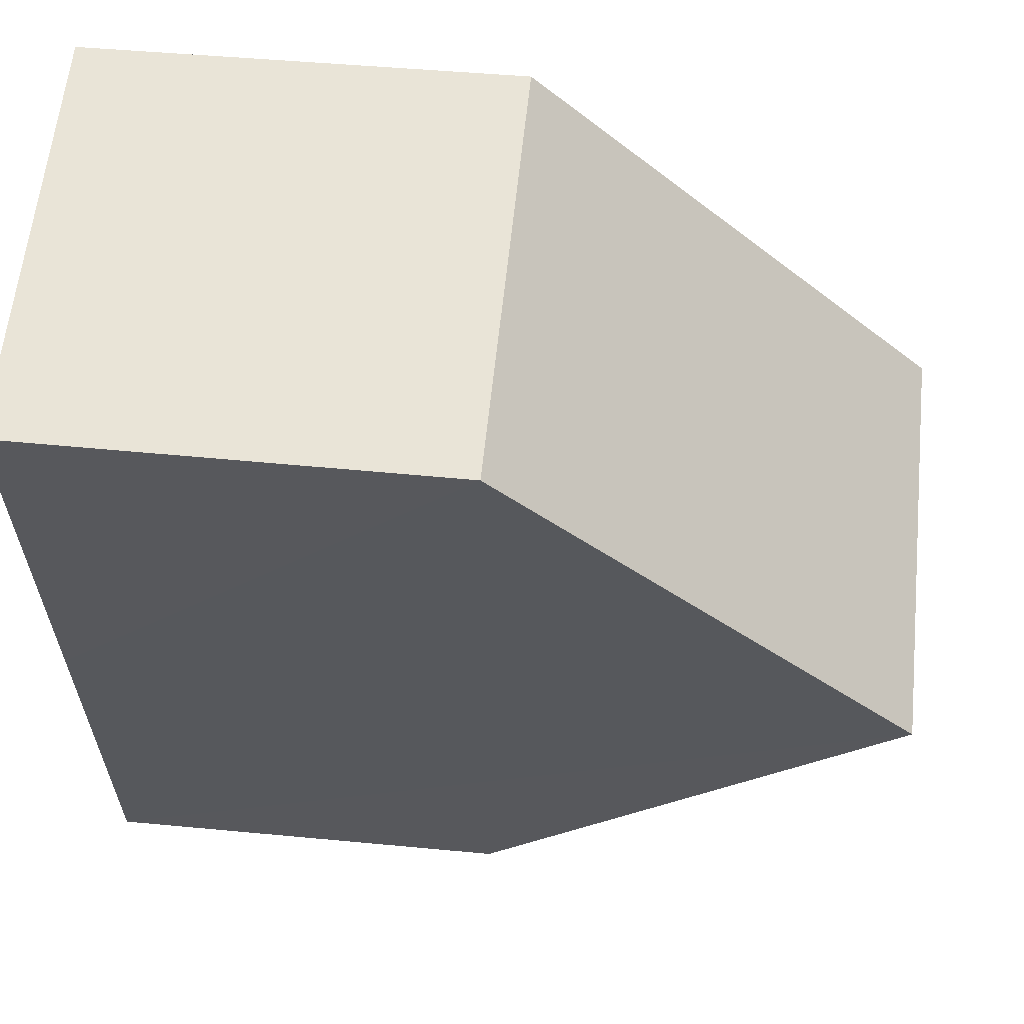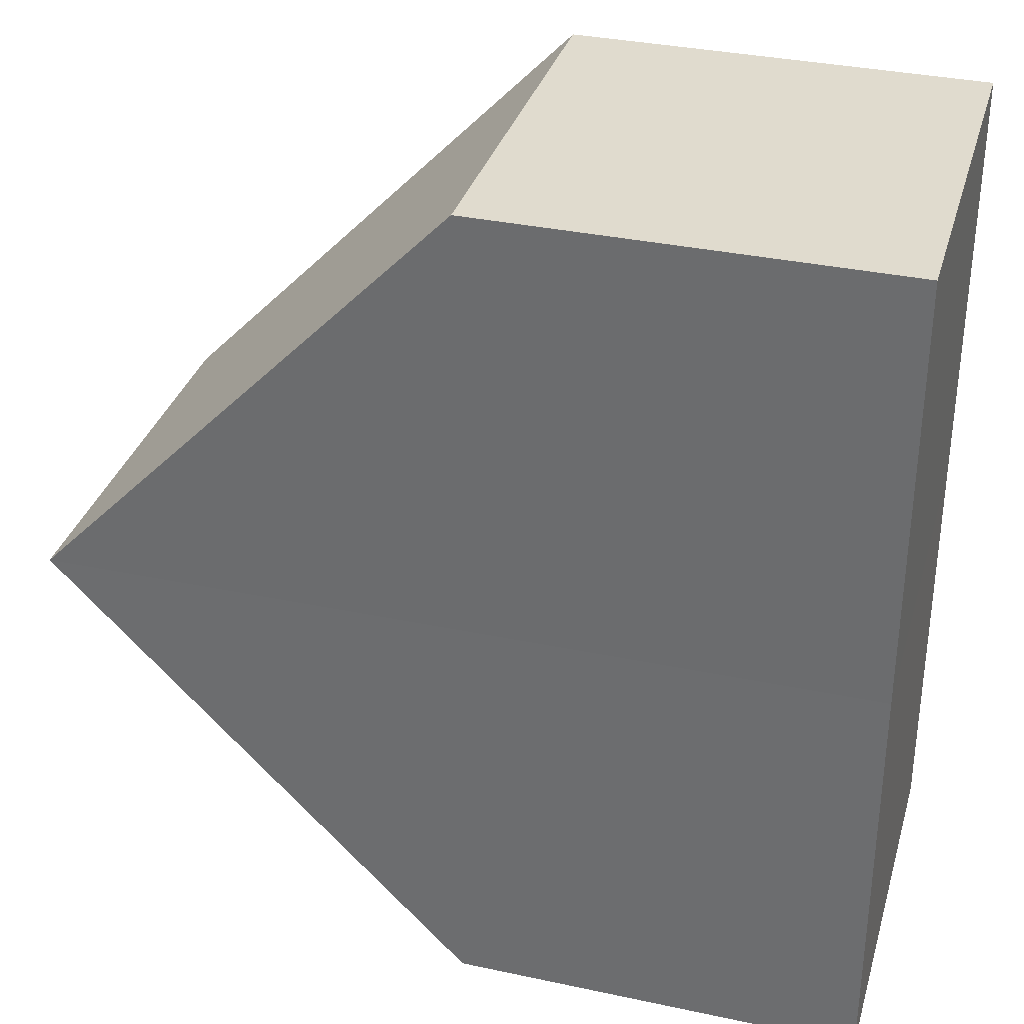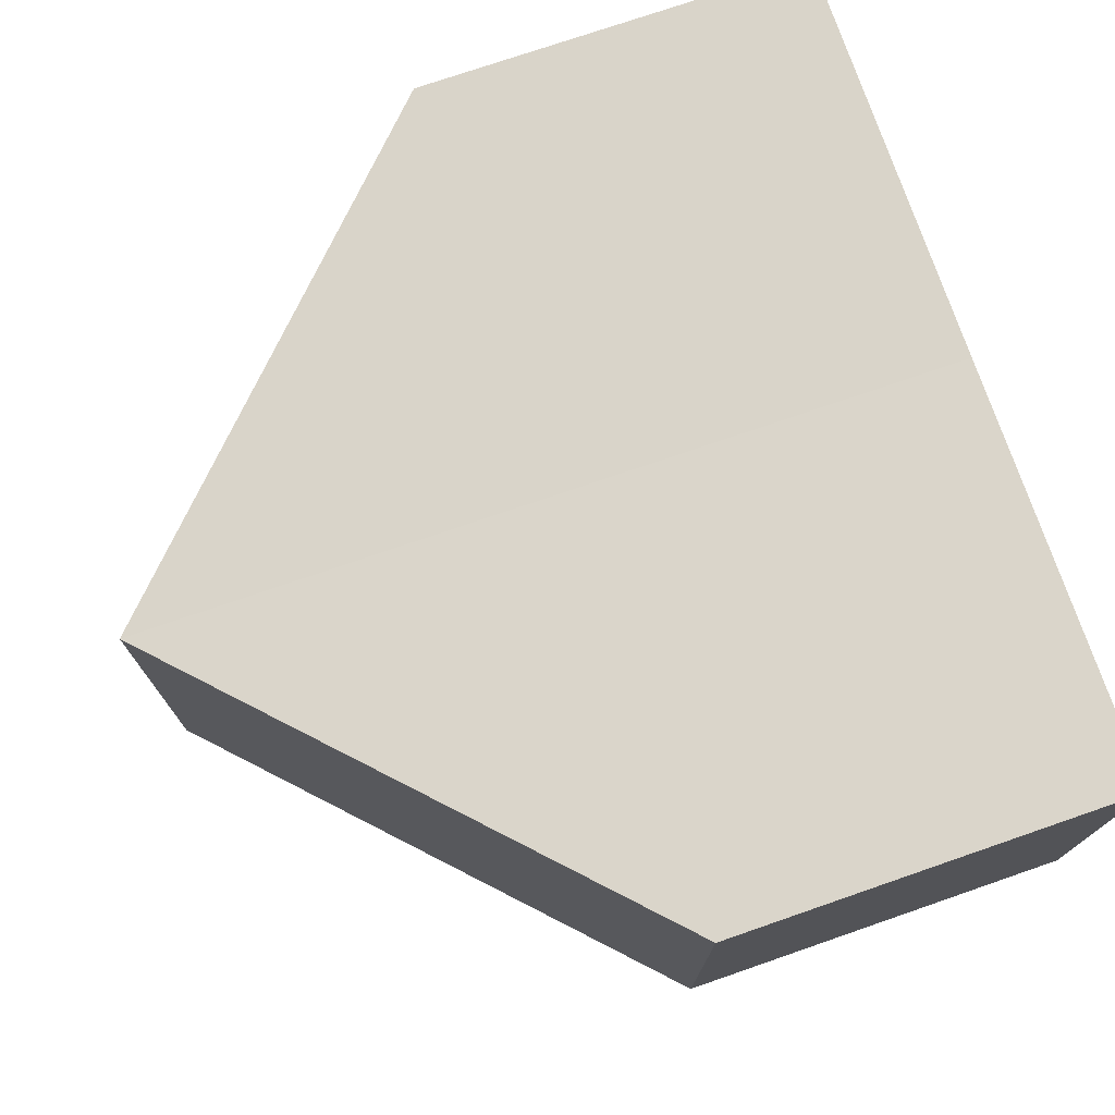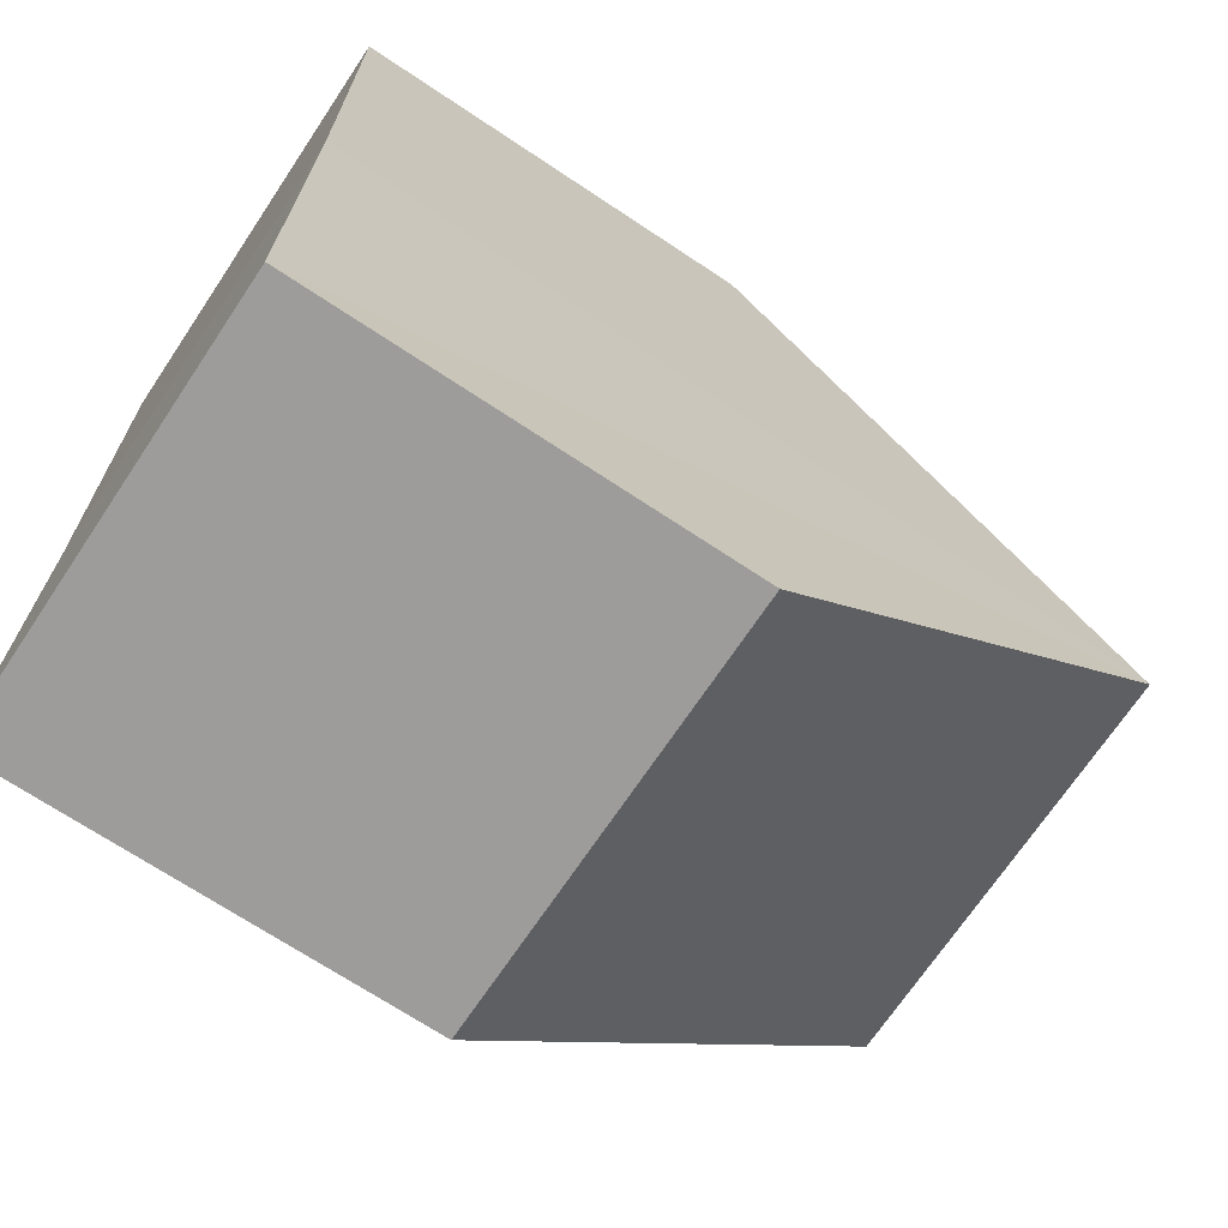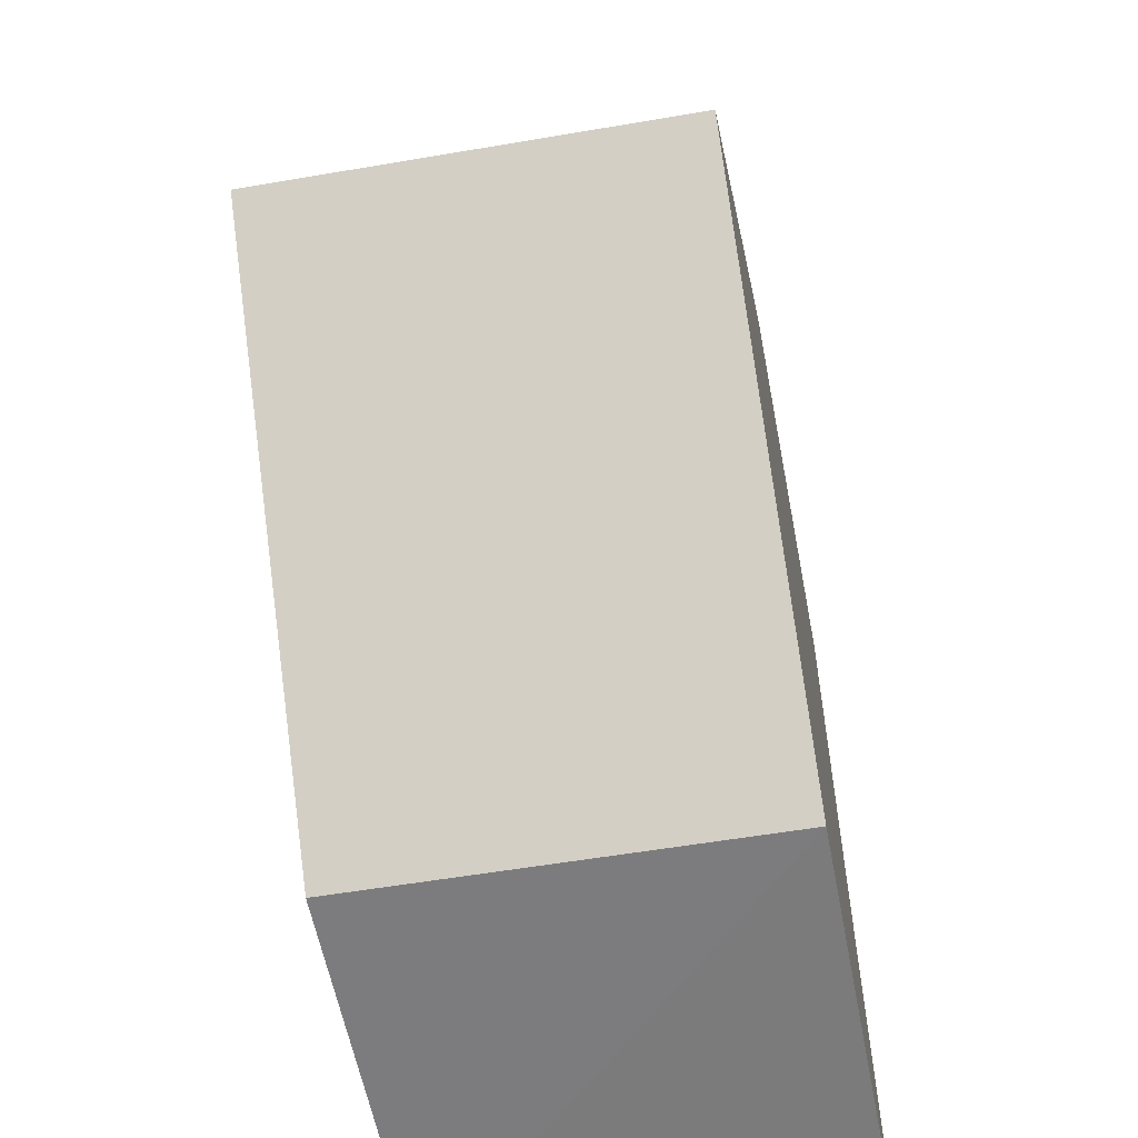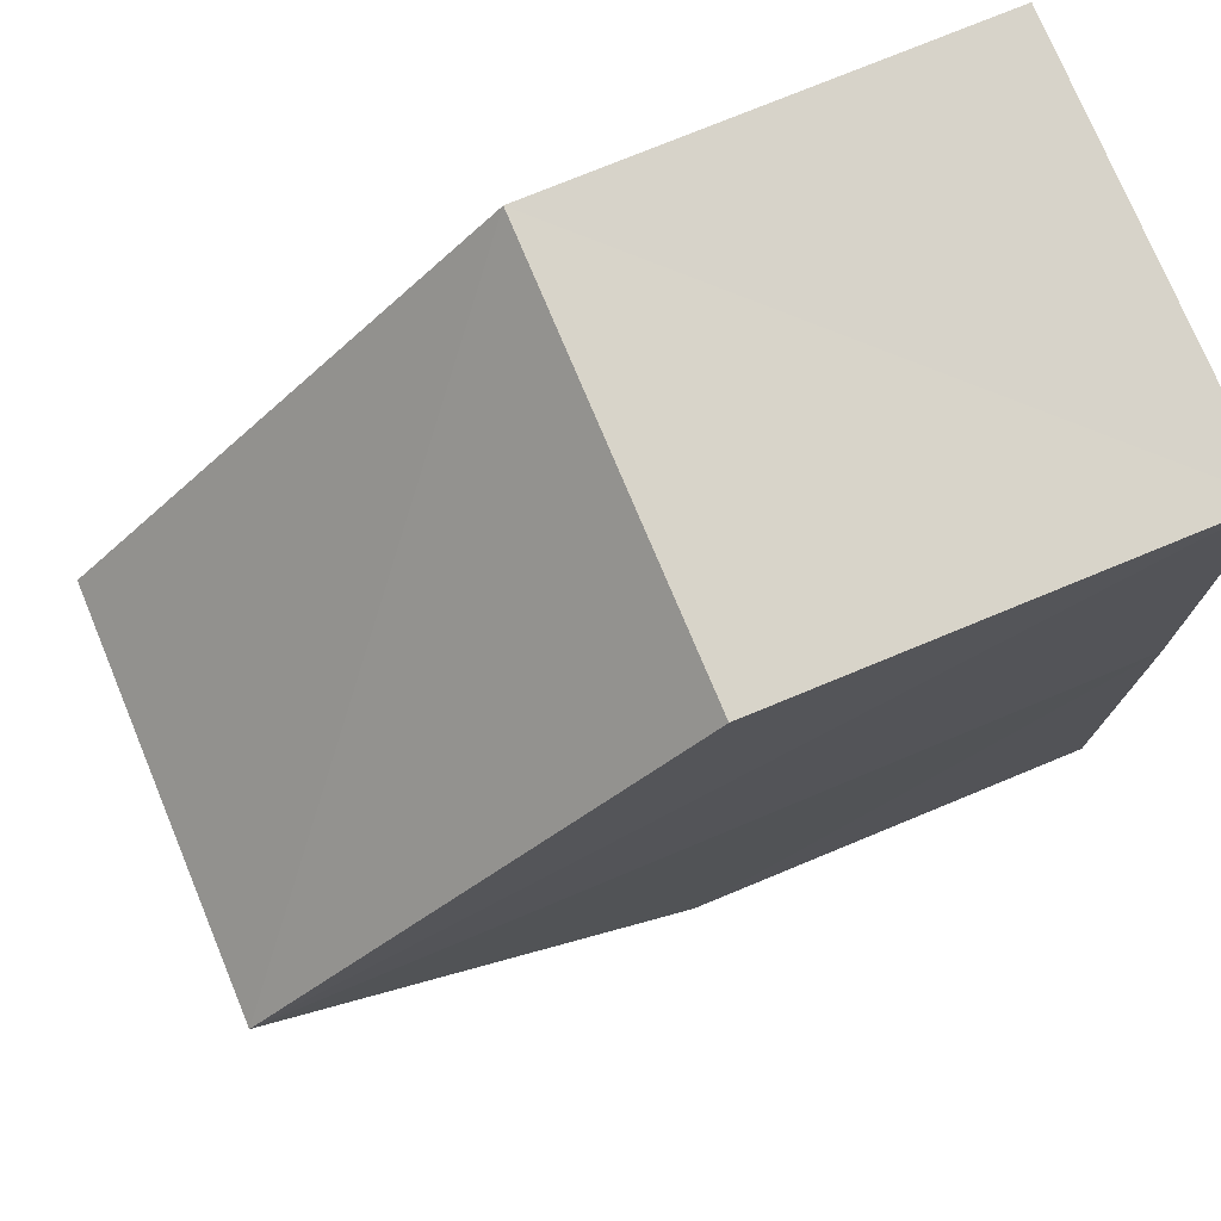
<metadata>
{"format":"obj","ext":"obj","renderer":"f3d","projection":"perspective","resolution":1024,"background":"white","views":[{"elev":61.7,"azim":5.2,"up":"+Z"},{"elev":33.3,"azim":-164.0,"up":"+Z"},{"elev":74.6,"azim":161.1,"up":"+Y"},{"elev":-70.0,"azim":-33.8,"up":"+Z"},{"elev":-58.1,"azim":100.5,"up":"+Z"},{"elev":75.9,"azim":157.6,"up":"+Z"}]}
</metadata>
<code>
o 8026
v 2248 1879 17
v 2248 1879 17.01
v 2248 1879 17
v 2248 1879 17
v 2248 1879 17
v 2248 1879 16.99
v 2248 1879 16.99
v 2248 1879 16.99
v 2248 1879 16.99
v 2248 1879 17
v 2248 1879 17
v 2248 1879 17.01
v 2248 1879 17.01
v 2248 1879 17
v 2248 1879 17.01
v 2248 1879 17.01
v 2248 1879 17
v 2248 1879 17.01
v 2248 1879 17.01
v 2248 1879 17.01
v 2248 1879 17
v 2248 1879 16.99
v 2248 1879 17
v 2248 1879 16.99
v 2248 1879 16.99
v 2248 1879 17
v 2248 1879 17
v 2248 1879 16.99
v 2248 1879 16.99
v 2248 1879 17.01
v 2248 1879 17
v 2248 1879 17
f 1 2 3
f 4 5 2
f 6 5 7
f 8 6 9
f 8 10 11
f 11 2 12
f 13 14 12
f 13 15 16
f 15 17 18
f 19 20 12
f 21 22 14
f 23 22 24
f 23 25 26
f 27 25 28
f 29 22 28
f 29 21 1
f 1 20 30
f 8 31 28
f 32 31 20
f 4 20 31

</code>
